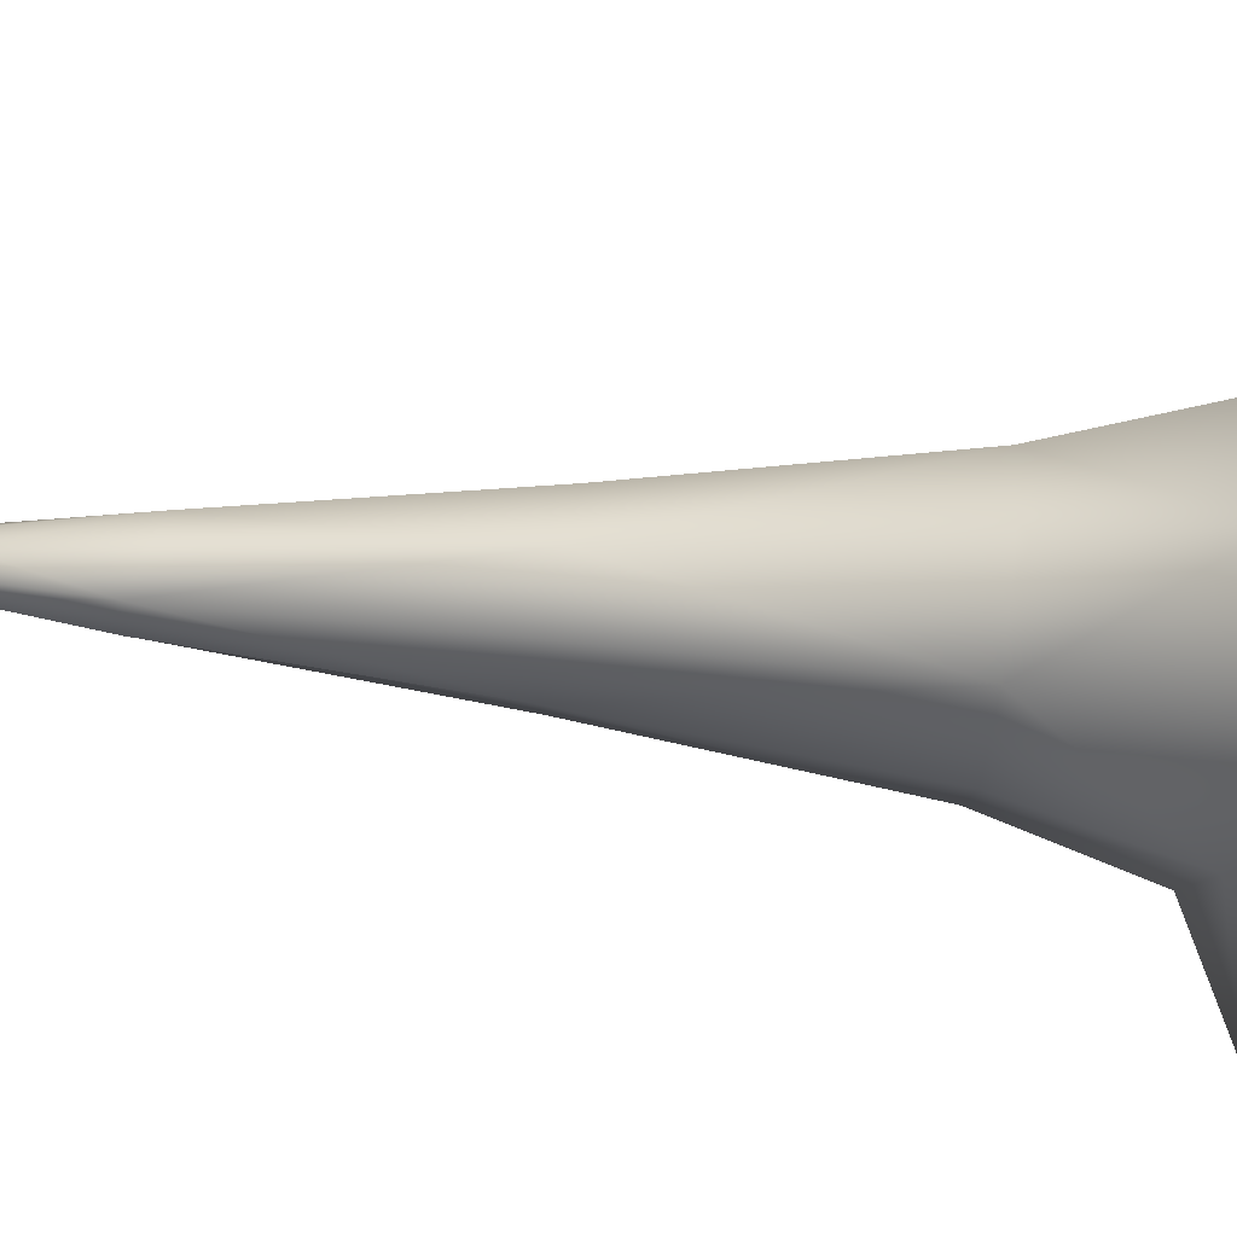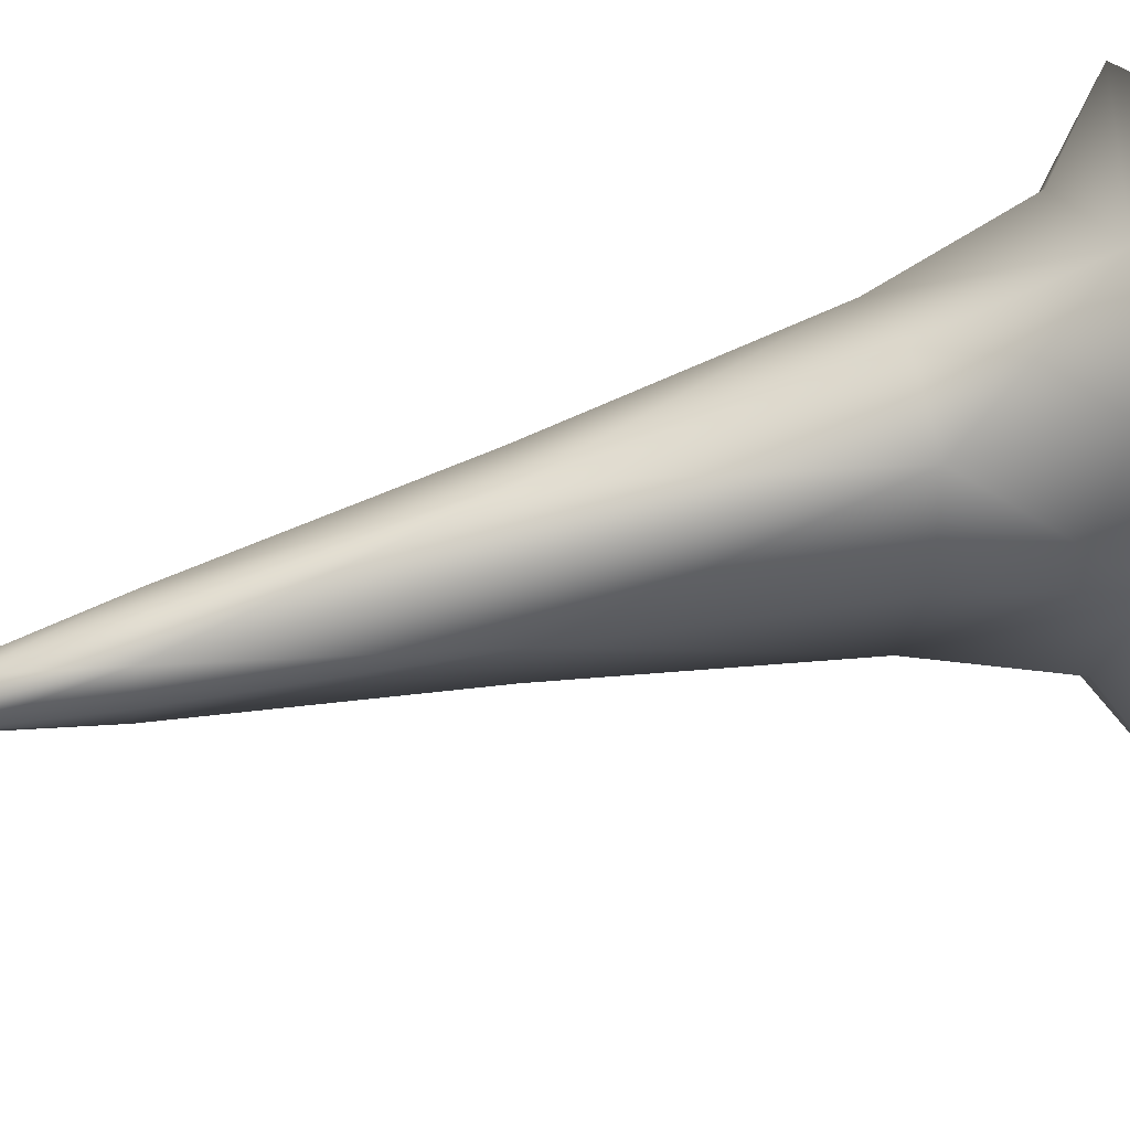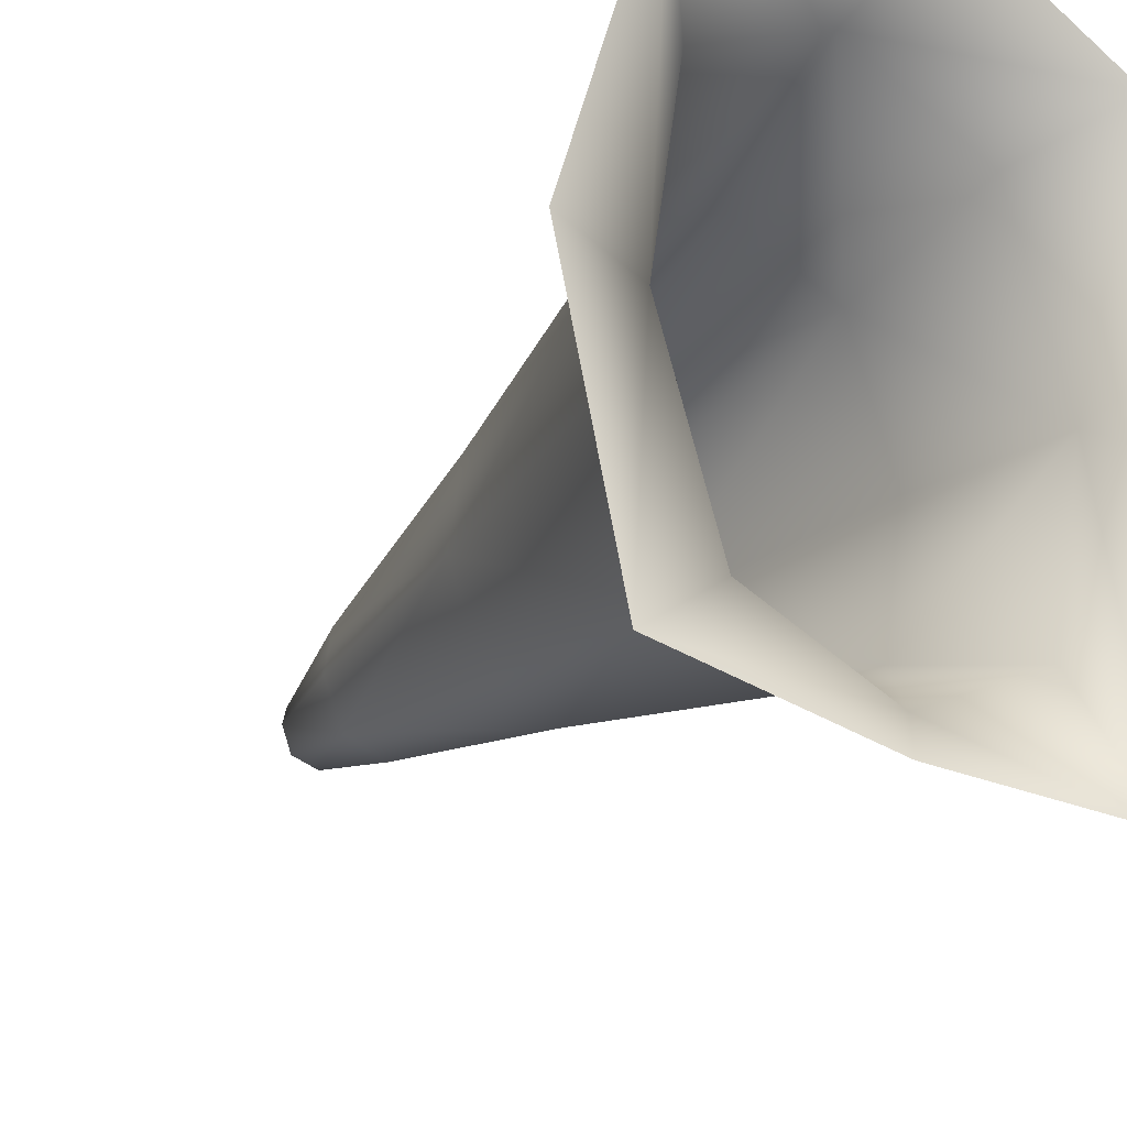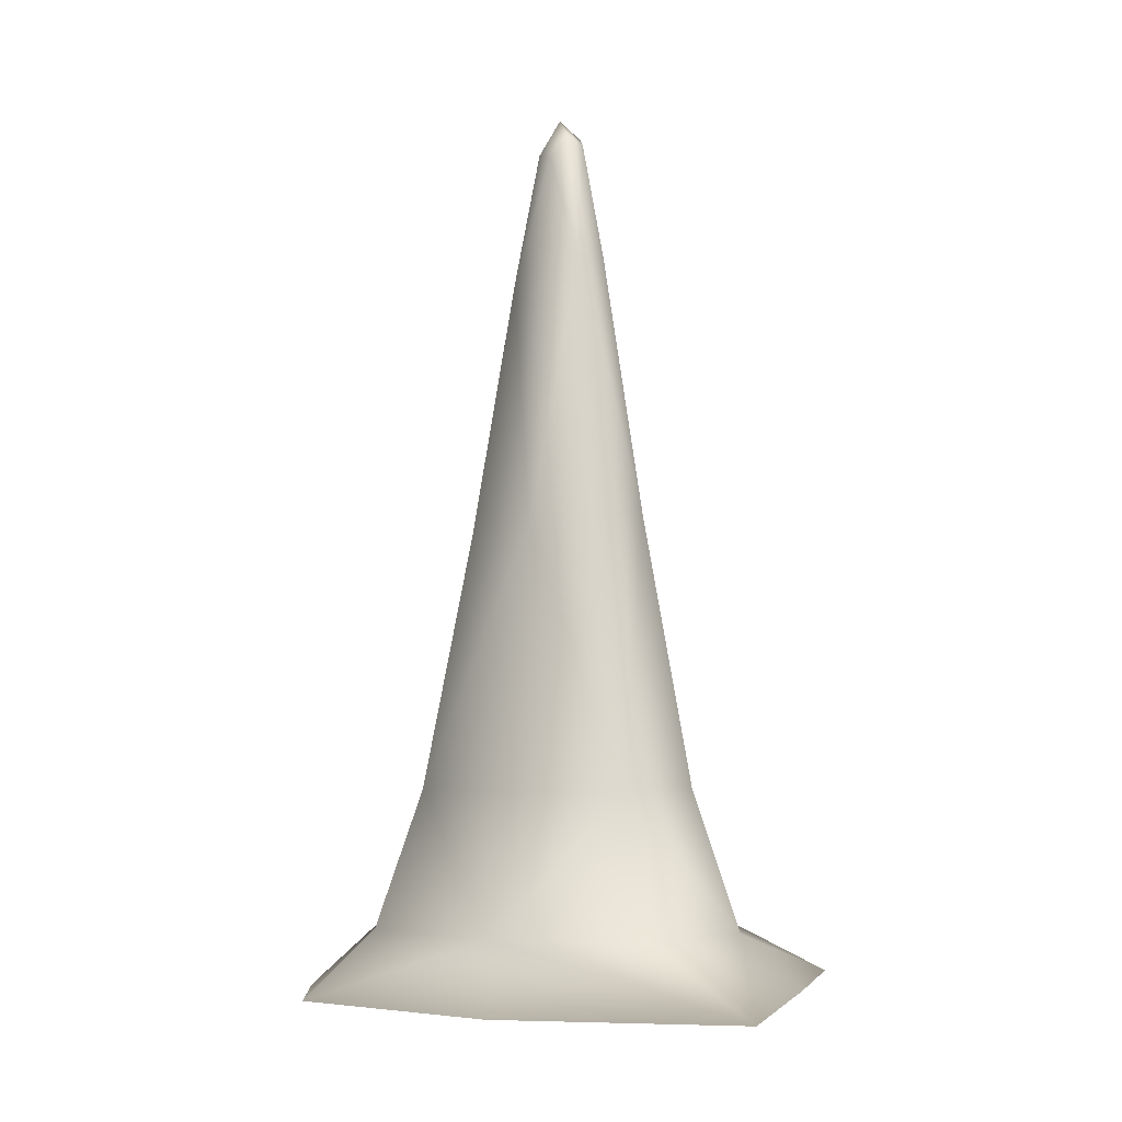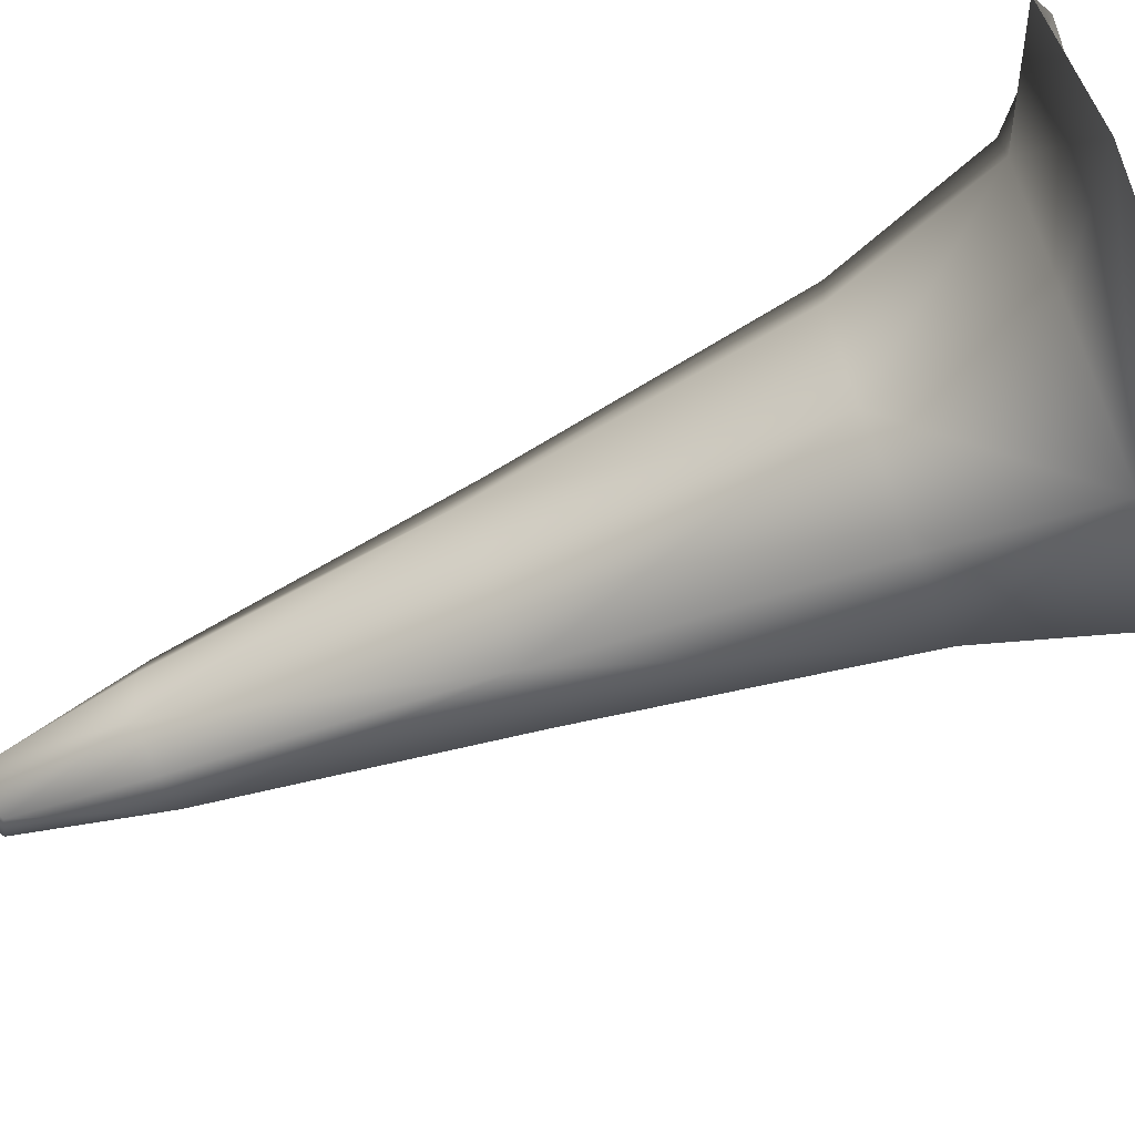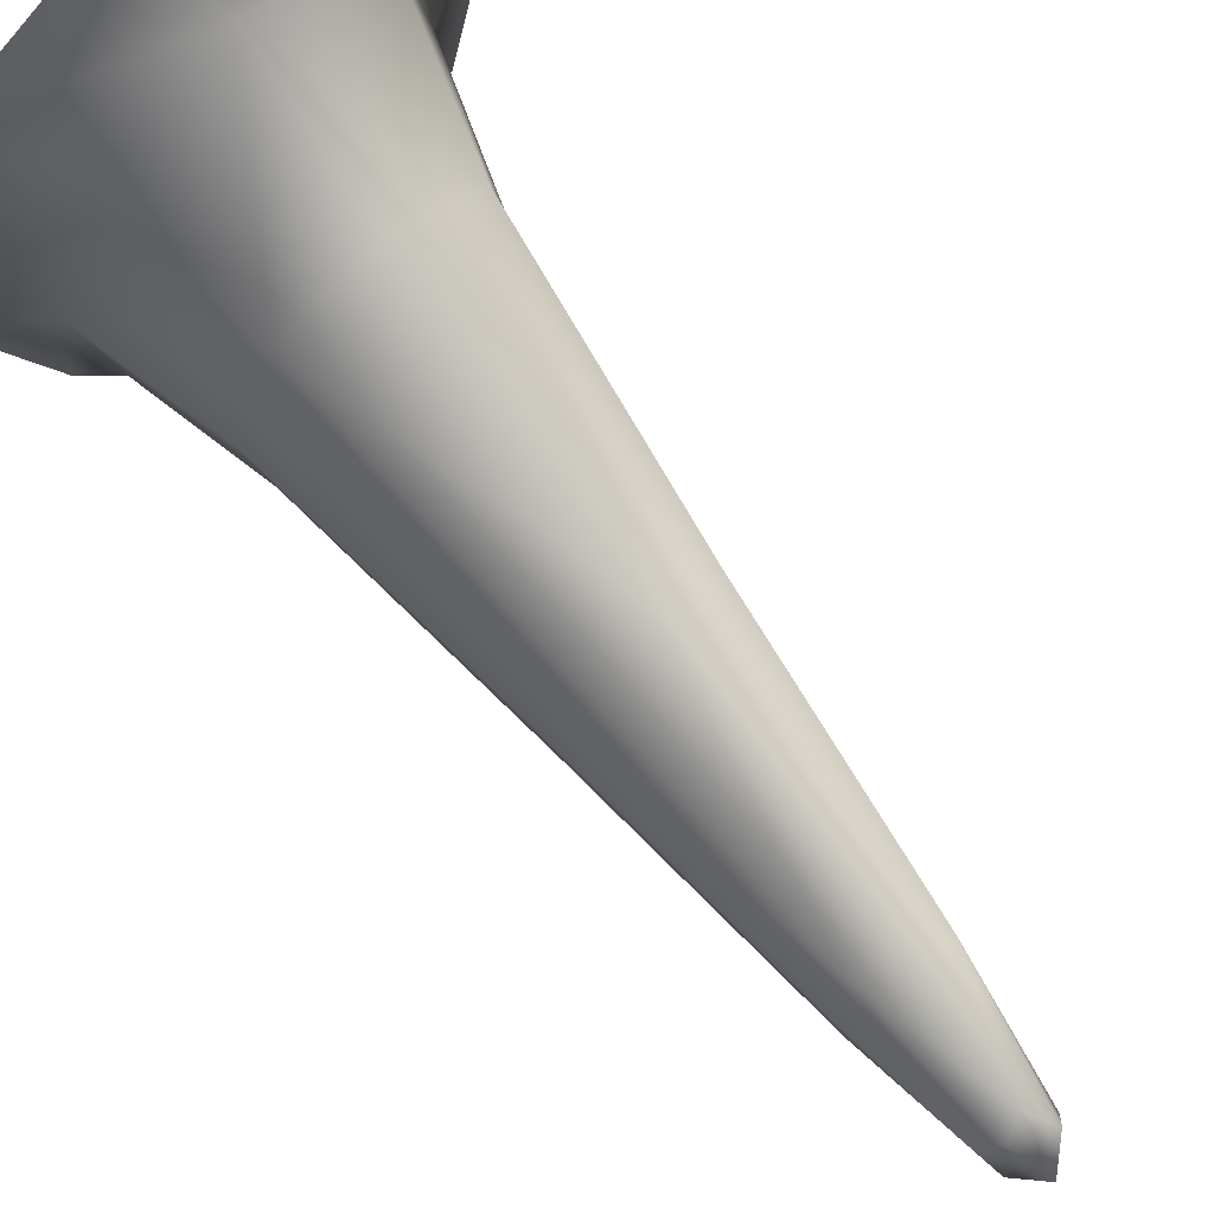
<metadata>
{"format":"obj","ext":"obj","renderer":"f3d","projection":"perspective","resolution":1024,"background":"white","views":[{"elev":64.1,"azim":-84.5,"up":"+Z"},{"elev":52.1,"azim":-105.6,"up":"+Z"},{"elev":-21.2,"azim":-27.8,"up":"+Z"},{"elev":-2.1,"azim":116.9,"up":"+Y"},{"elev":-71.9,"azim":-66.8,"up":"+Z"},{"elev":76.7,"azim":142.8,"up":"+Z"}]}
</metadata>
<code>
g s-UpperStalag20
v -6594 928.4 -9728
v -6589 929.7 -9738
v -6595 959.5 -9737
v -6598 961.3 -9733
v -6591 933.7 -9748
v -6596 965.1 -9742
v -6601 970.3 -9737
v -6603 959 -9729
v -6603 929.1 -9723
v -6606 964.4 -9732
v -6611 932.8 -9726
v -6598 934 -9750
v -6600 963.1 -9744
v -6596 965.1 -9742
v -6607 934.6 -9746
v -6605 965.8 -9741
v -6601 970.3 -9737
v -6612 933.4 -9736
v -6608 962.6 -9736
v -6611 932.8 -9726
v -6606 964.4 -9732
v -6558 751.1 -9689
v -6544 753.3 -9747
v -6561 768.6 -9739
v -6574 767.1 -9699
v -6561 753.8 -9806
v -6566 769.4 -9777
v -6574 803.1 -9768
v -6571 802.4 -9739
v -6581 801.7 -9709
v -6604 765.5 -9683
v -6593 748.8 -9668
v -6603 801.6 -9697
v -6622 801.8 -9705
v -6631 764.8 -9694
v -6643 746.8 -9673
v -6602 755.5 -9801
v -6593 769.1 -9789
v -6646 753.6 -9790
v -6623 767.8 -9774
v -6616 802.9 -9764
v -6594 803.2 -9776
v -6659 753.2 -9732
v -6636 766 -9733
v -6643 746.8 -9673
v -6631 764.8 -9694
v -6622 801.8 -9705
v -6626 802.4 -9734
v -6581 866.8 -9739
v -6588 865.3 -9719
v -6583 868.8 -9757
v -6603 866.4 -9711
v -6616 868.2 -9716
v -6618 869.1 -9735
v -6611 869.4 -9754
v -6616 868.2 -9716
v -6596 869.5 -9762
f 39 43 44
f 45 44 43
f 26 37 38
f 39 38 37
f 38 39 40
f 44 40 39
f 40 44 41
f 48 41 44
f 38 41 42
f 41 38 40
f 41 57 42
f 28 42 57
f 42 28 38
f 27 38 28
f 38 27 26
f 24 26 27
f 26 24 23
f 22 23 24
f 24 27 28
f 57 51 28
f 24 25 22
f 32 22 31
f 25 31 22
f 31 25 30
f 24 30 25
f 30 24 29
f 28 29 24
f 29 28 49
f 51 49 28
f 49 51 5
f 57 5 51
f 5 57 12
f 30 29 49
f 30 33 31
f 36 32 31
f 5 2 49
f 3 5 6
f 5 3 2
f 1 2 3
f 2 1 49
f 50 49 1
f 49 50 30
f 52 30 50
f 30 52 33
f 34 33 52
f 33 34 31
f 35 31 34
f 31 35 36
f 52 1 9
f 1 52 50
f 52 53 34
f 53 52 11
f 9 11 52
f 11 9 8
f 1 8 9
f 8 1 4
f 3 4 1
f 4 3 7
f 6 7 3
f 8 10 11
f 10 8 7
f 4 7 8
f 45 46 44
f 47 44 46
f 44 47 48
f 54 48 47
f 48 54 41
f 55 41 54
f 41 55 57
f 15 57 55
f 57 15 12
f 13 12 15
f 12 13 5
f 14 5 13
f 54 15 55
f 15 54 18
f 47 56 54
f 20 54 56
f 54 20 18
f 19 18 20
f 18 19 15
f 16 15 19
f 15 16 13
f 17 13 16
f 13 17 14
f 20 21 19
f 17 19 21
f 19 17 16

</code>
